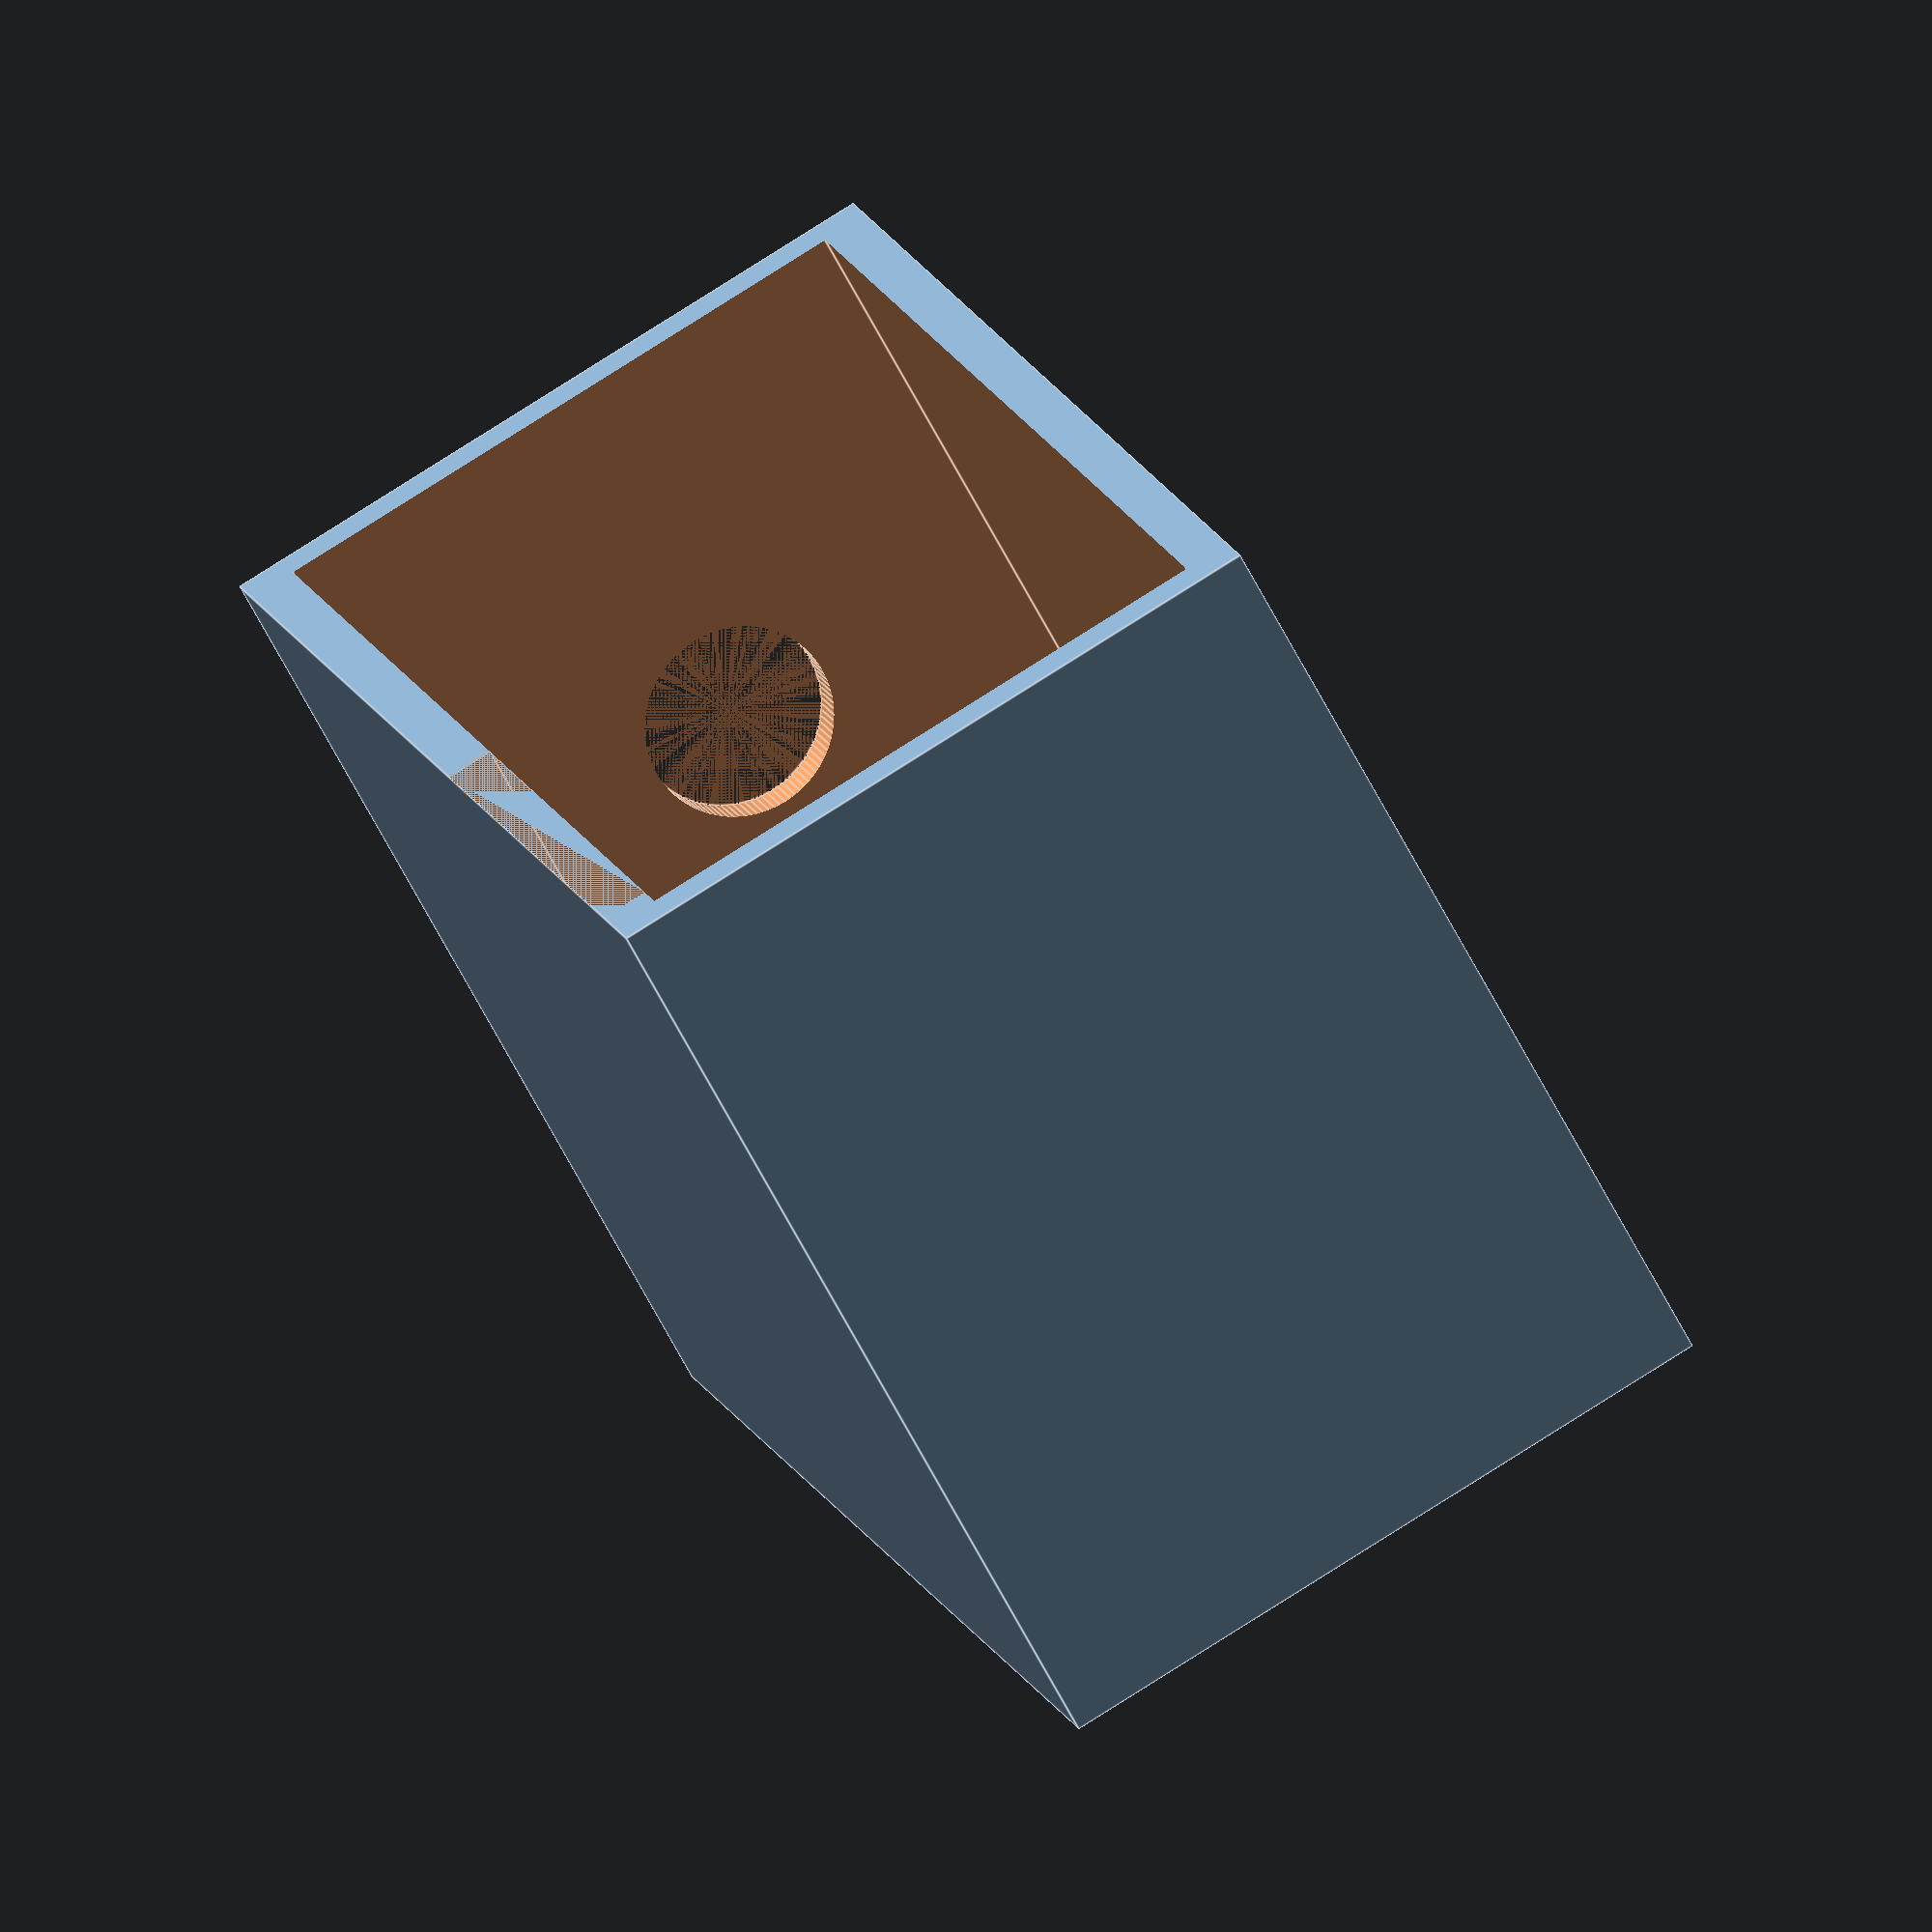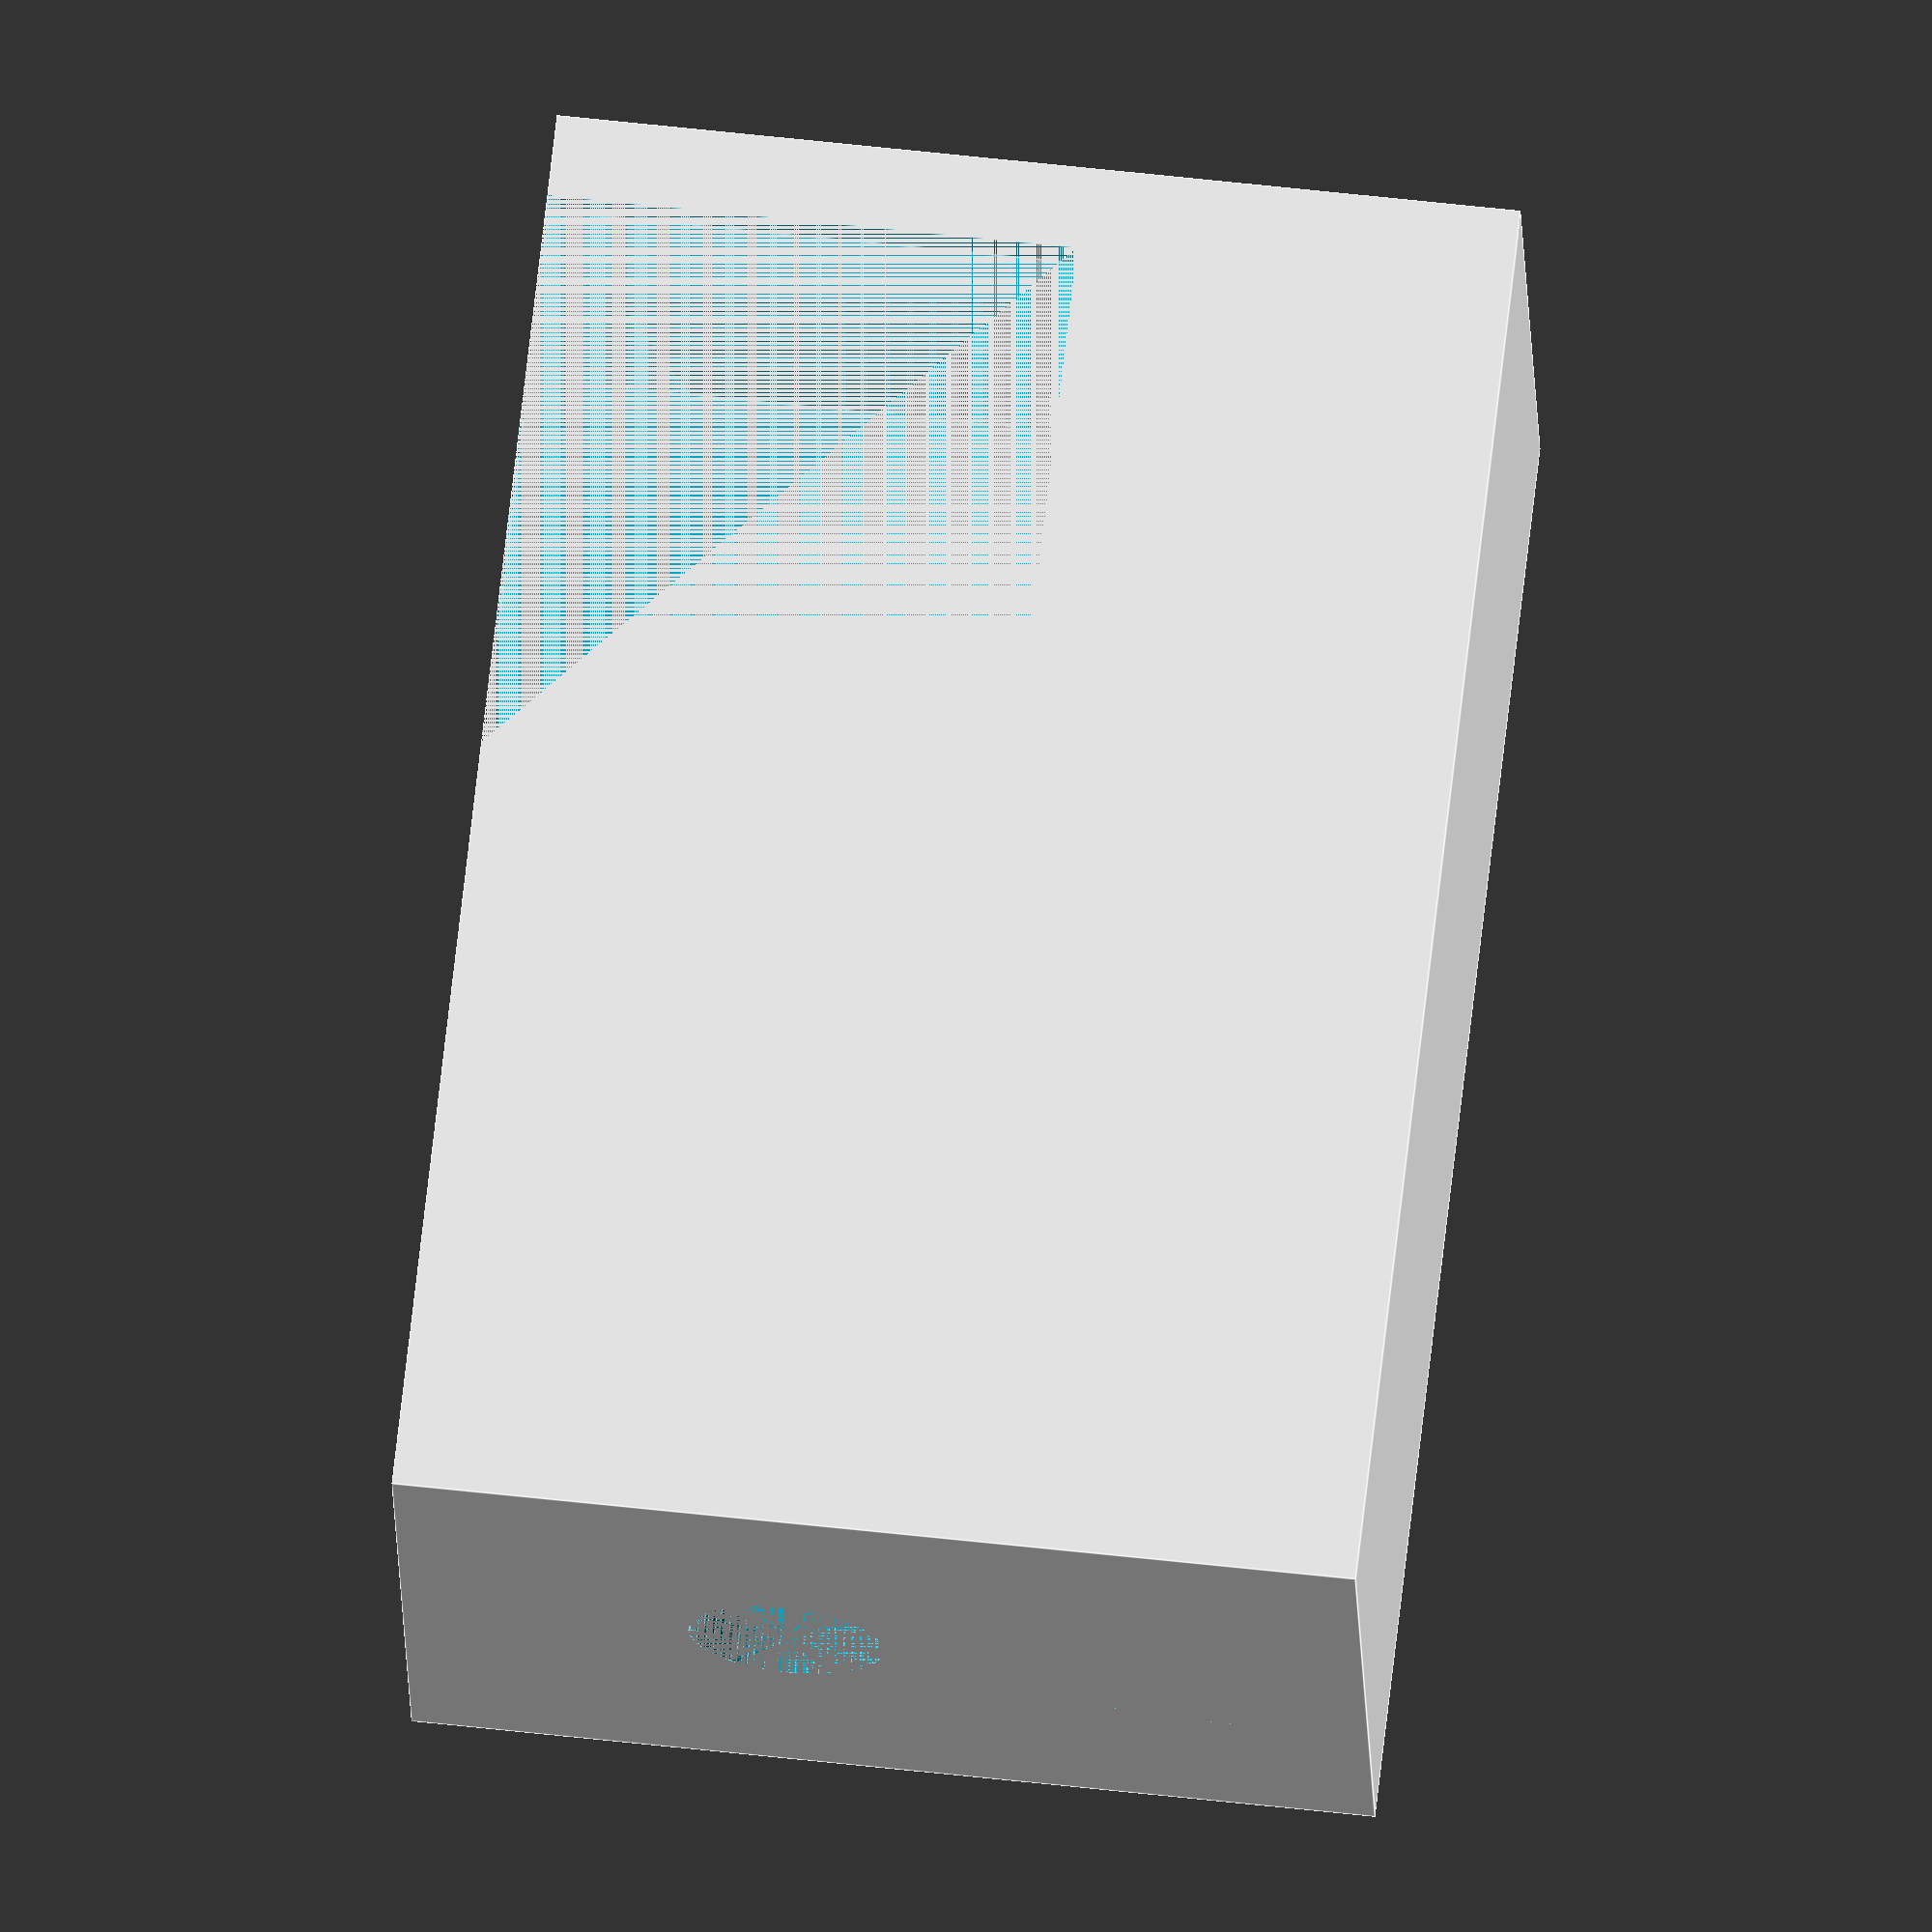
<openscad>
wallthick = 2;

peg_r = 2.4/2;
peg_placelow = 0;
peg_placehigh = peg_placelow + 45.72;
fnval = 100;
peg_h = 17;
peg_spread = 17.78;

case_bottom_width = 30;
case_bottom_depth = 60;
case_bottom_height = 40;

pegs_xtranslate = (case_bottom_width-peg_spread)/2;
//pegs_ytranslate = 
//pegs_ztranslate = 

feather_depth = 50.8;
feather_width = 22.86;
feather_height = 1.5;

feather_xtranslate = (case_bottom_width-feather_width)/2;
feather_ytranslate = wallthick+.5;
feather_ztranslate = wallthick+2;


tc_cutout_xtranslate = case_bottom_width-wallthick;
tc_cutout_ytranslate = feather_ytranslate+30;
tc_cutout_ztranslate = wallthick+16;


tc_cutout_width = wallthick;
tc_cutout_depth = 24;
tc_cutout_height = case_bottom_height-tc_cutout_ztranslate;

tc_cover_height = 15;

usb_width = 10;
usb_height = 5;
usb_depth = wallthick;

usb_xtranslate = (case_bottom_width-usb_width)/2;
usb_ytranslate = 0;
usb_ztranslate = feather_ztranslate+feather_height;

dcjack_r = 8.1/2;

dcjack_xtranslate = (case_bottom_width-2*dcjack_r)/2+dcjack_r;
dcjack_ytranslate = 0;
dcjack_ztranslate = feather_ztranslate+16+dcjack_r;

case_bottom();
*case_top();

module case_top() {
    
    translate([0,0,case_bottom_height]) cube([case_bottom_width,case_bottom_depth,wallthick], center=false);

    translate([case_bottom_width-wallthick,tc_cutout_ytranslate,case_bottom_height-tc_cover_height]) cube([wallthick,tc_cutout_depth,tc_cover_height], center=false);

    translate([wallthick,wallthick,case_bottom_height-wallthick]) cube([case_bottom_width-wallthick*2,case_bottom_depth-wallthick*2,wallthick], center=false);
}

module case_bottom() {
    difference() {
        cube([case_bottom_width,case_bottom_depth,case_bottom_height], center=false);
        translate([wallthick,wallthick,wallthick]) cube([case_bottom_width-2*wallthick,case_bottom_depth-2*wallthick,case_bottom_height], center=false);
        translate([tc_cutout_xtranslate,tc_cutout_ytranslate,tc_cutout_ztranslate]) cube([tc_cutout_width,tc_cutout_depth,tc_cutout_height], center=false);
        translate([usb_xtranslate,usb_ytranslate,usb_ztranslate]) cube([usb_width, usb_depth, usb_height],center=false);
        translate([dcjack_xtranslate,dcjack_ytranslate,dcjack_ztranslate]) rotate([270,0,0]) cylinder(wallthick*1.1, dcjack_r, dcjack_r, false, $fn=fnval);
    }
    translate([(case_bottom_width-peg_spread)/2,feather_ytranslate+2.54,0]) pegs();
}


*translate([feather_xtranslate,feather_ytranslate,feather_ztranslate]) feather();

module pegs() {
    translate([0,peg_placelow,wallthick])cylinder(peg_h, peg_r, peg_r, false, $fn=fnval);
    translate([peg_spread,peg_placelow,wallthick]) cylinder(peg_h, peg_r, peg_r, false, $fn=fnval);

    translate([0,peg_placehigh,wallthick])cylinder(peg_h, peg_r, peg_r, false, $fn=fnval);
    translate([peg_spread,peg_placehigh,wallthick]) cylinder(peg_h, peg_r, peg_r, false, $fn=fnval);
}

module feather() {
    cube([feather_width, feather_depth, feather_height], center = false);
}




</openscad>
<views>
elev=67.1 azim=162.5 roll=27.8 proj=o view=edges
elev=302.4 azim=283.4 roll=96.7 proj=o view=edges
</views>
